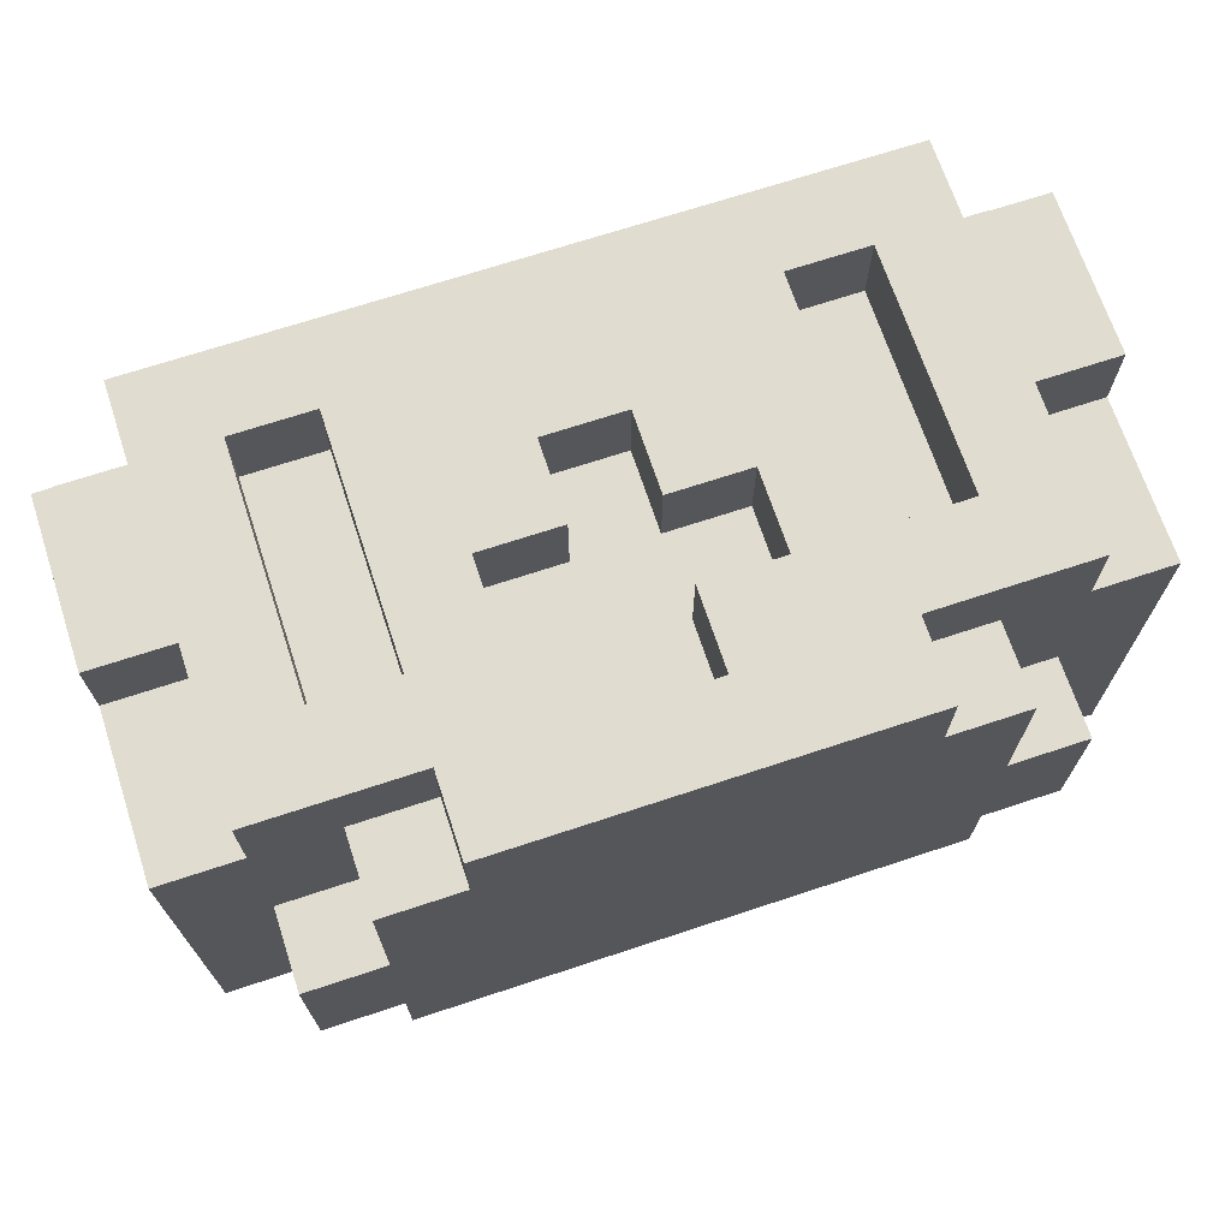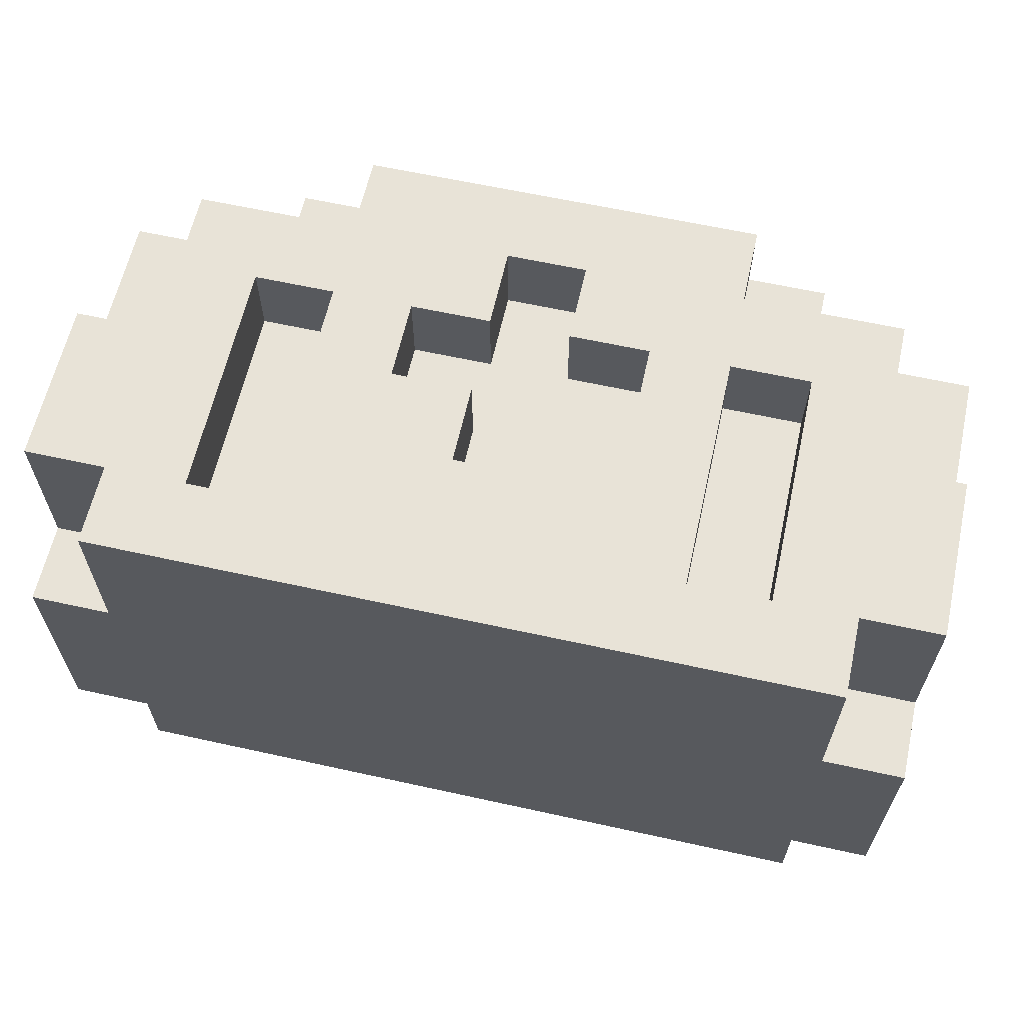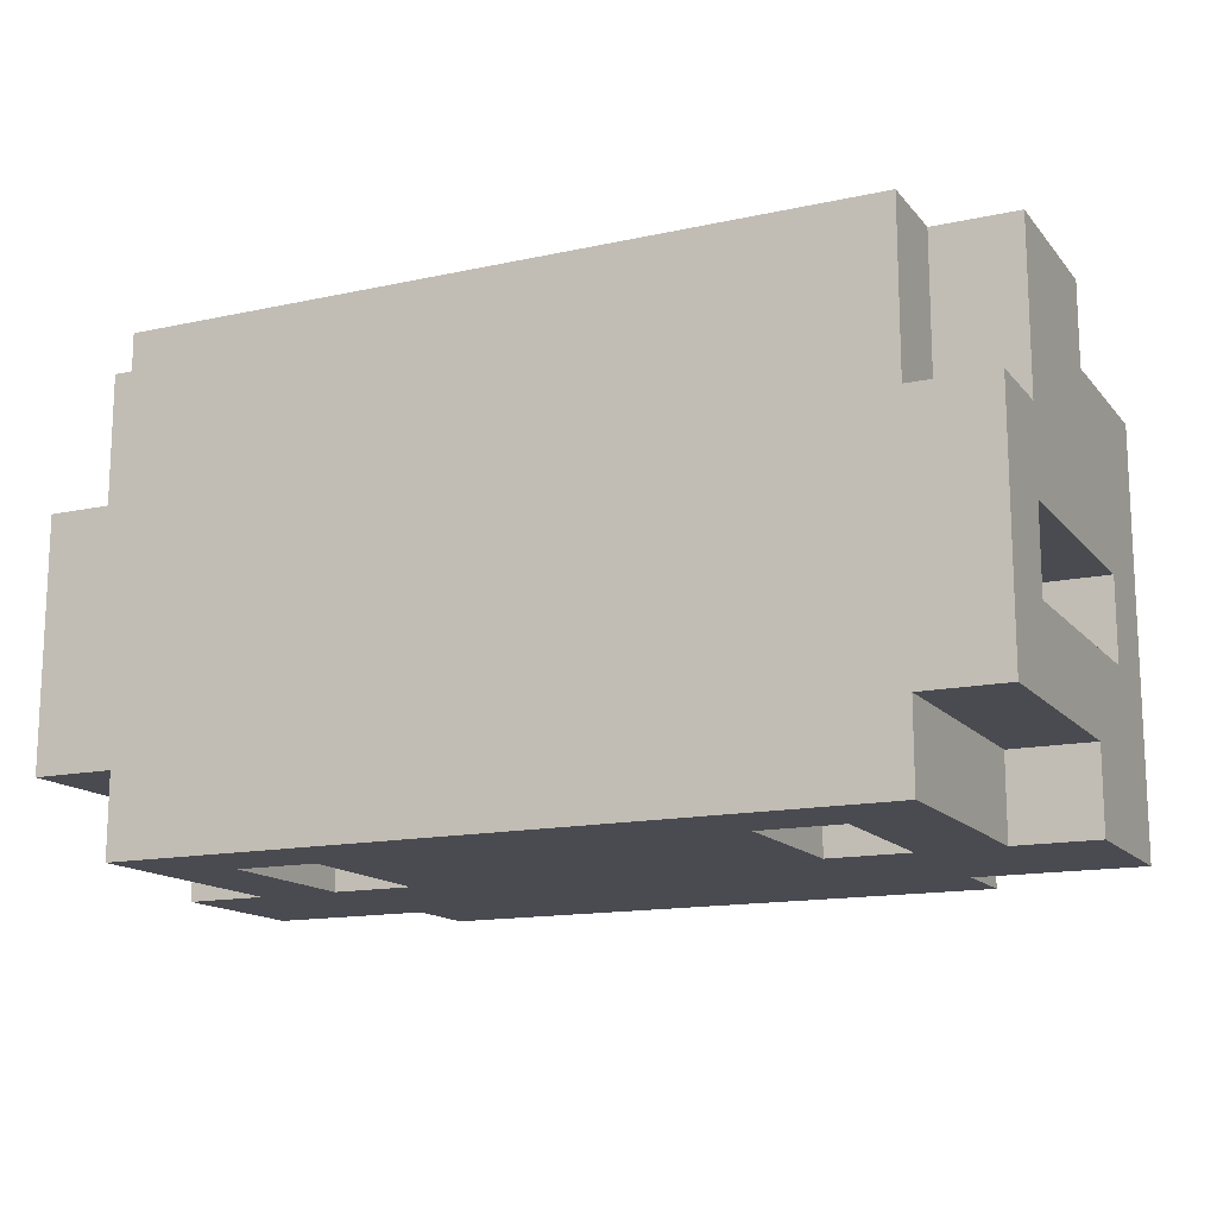
<metadata>
{"format":"obj","ext":"obj","renderer":"f3d","projection":"perspective","resolution":1024,"background":"white","views":[{"elev":69.4,"azim":161.7,"up":"+Z"},{"elev":62.4,"azim":12.6,"up":"+Z"},{"elev":-14.6,"azim":25.3,"up":"+Z"}]}
</metadata>
<code>
o
v 0.5 -0.2 -0.2
v 0.5 -0.2 0.1
v 0.5 -0.1 -0.1
v 0.5 -0.1 0
v 0.5 -0.1 0.1
v 0.5 -0.1 0.3
v 0.5 0 -0.2
v 0.5 0 -0.1
v 0.5 0 0
v 0.5 0 0.3
v 0.5 0.1 -0.3
v 0.5 0.1 -0.2
v 0.5 0.1 0
v 0.5 0.1 0.2
v 0.5 0.1 0.3
v 0.5 0.2 -0.3
v 0.5 0.2 -0.1
v 0.5 0.2 0
v 0.5 0.3 -0.3
v 0.5 0.3 0.2
v 0.4 -0.2 -0.3
v 0.4 -0.2 -0.2
v 0.4 -0.2 0.1
v 0.4 -0.2 0.3
v 0.4 -0.1 -0.3
v 0.4 -0.1 -0.2
v 0.4 -0.1 -0.1
v 0.4 -0.1 0
v 0.4 -0.1 0.1
v 0.4 -0.1 0.3
v 0.4 0 -0.2
v 0.4 0 -0.1
v 0.4 0 0
v 0.4 0.1 -0.3
v 0.4 0.1 -0.2
v 0.4 0.1 0
v 0.4 0.1 0.2
v 0.4 0.1 0.3
v 0.4 0.2 -0.1
v 0.4 0.2 0
v 0.4 0.2 0.2
v 0.4 0.2 0.3
v 0.4 0.3 -0.2
v 0.4 0.3 0
v 0.4 0.3 0.2
v 0.4 0.3 0.3
v 0.4 0.4 -0.2
v 0.4 0.4 0
v 0.3 0.3 -0.3
v 0.3 0.3 -0.2
v 0.3 0.3 0
v 0.3 0.3 0.2
v 0.3 0.4 -0.3
v 0.3 0.4 -0.2
v 0.3 0.4 0
v 0.3 0.4 0.2
v 0.2 -0.1 -0.3
v 0.2 -0.1 -0.2
v 0.2 -0.1 0.2
v 0.2 -0.1 0.3
v 0.2 0 -0.3
v 0.2 0 -0.2
v 0.2 0.1 -0.3
v 0.2 0.1 -0.2
v 0.2 0.1 0.2
v 0.2 0.1 0.3
v 0.2 0.2 0.2
v 0.2 0.2 0.3
v 0.2 0.3 0.2
v 0.2 0.3 0.3
v 0.2 0.4 0.2
v 0.2 0.4 0.3
v -0.1 0 0.2
v -0.1 0 0.3
v -0.1 0.1 0.2
v -0.1 0.1 0.3
v -0.1 0.2 0.2
v -0.1 0.2 0.3
v -0.1 0.3 0.2
v -0.1 0.3 0.3
v -0.2 0.1 0.2
v -0.2 0.1 0.3
v -0.2 0.2 0.2
v -0.2 0.2 0.3
v -0.4 -0.1 -0.3
v -0.4 -0.1 -0.2
v -0.4 -0.1 0.2
v -0.4 -0.1 0.3
v -0.4 0 0.2
v -0.4 0 0.3
v -0.4 0.1 -0.3
v -0.4 0.1 -0.2
v -0.4 0.2 0.2
v -0.4 0.2 0.3
v 0.3 -0.1 -0.3
v 0.3 -0.1 -0.2
v 0.3 -0.1 0.2
v 0.3 -0.1 0.3
v 0.3 0 0.2
v 0.3 0 0.3
v 0.3 0.1 -0.3
v 0.3 0.1 -0.2
v 0.3 0.2 0.2
v 0.3 0.2 0.3
v 0.1 0.1 0.2
v 0.1 0.1 0.3
v 0.1 0.2 0.2
v 0.1 0.2 0.3
v 0 0 0.2
v 0 0 0.3
v 0 0.1 0.2
v 0 0.1 0.3
v 0 0.2 0.2
v 0 0.2 0.3
v 0 0.3 0.2
v 0 0.3 0.3
v -0.3 -0.1 -0.3
v -0.3 -0.1 -0.2
v -0.3 -0.1 0.2
v -0.3 -0.1 0.3
v -0.3 0 -0.3
v -0.3 0 -0.2
v -0.3 0.1 -0.3
v -0.3 0.1 -0.2
v -0.3 0.1 0.2
v -0.3 0.1 0.3
v -0.3 0.2 0.2
v -0.3 0.2 0.3
v -0.3 0.3 0.2
v -0.3 0.3 0.3
v -0.3 0.4 0.2
v -0.3 0.4 0.3
v -0.4 0.3 -0.3
v -0.4 0.3 -0.2
v -0.4 0.3 0
v -0.4 0.3 0.2
v -0.4 0.4 -0.3
v -0.4 0.4 -0.2
v -0.4 0.4 0
v -0.4 0.4 0.2
v -0.5 -0.2 -0.3
v -0.5 -0.2 -0.2
v -0.5 -0.2 0.1
v -0.5 -0.2 0.3
v -0.5 -0.1 -0.3
v -0.5 -0.1 -0.2
v -0.5 -0.1 -0.1
v -0.5 -0.1 0
v -0.5 -0.1 0.1
v -0.5 -0.1 0.3
v -0.5 0 -0.2
v -0.5 0 -0.1
v -0.5 0 0
v -0.5 0.1 -0.3
v -0.5 0.1 -0.2
v -0.5 0.1 0
v -0.5 0.1 0.2
v -0.5 0.1 0.3
v -0.5 0.2 -0.1
v -0.5 0.2 0
v -0.5 0.2 0.2
v -0.5 0.2 0.3
v -0.5 0.3 -0.2
v -0.5 0.3 0
v -0.5 0.3 0.2
v -0.5 0.3 0.3
v -0.5 0.4 -0.2
v -0.5 0.4 0
v -0.6 -0.2 -0.2
v -0.6 -0.2 0.1
v -0.6 -0.1 -0.1
v -0.6 -0.1 0
v -0.6 -0.1 0.1
v -0.6 -0.1 0.3
v -0.6 0 -0.2
v -0.6 0 -0.1
v -0.6 0 0
v -0.6 0 0.3
v -0.6 0.1 -0.3
v -0.6 0.1 -0.2
v -0.6 0.1 0
v -0.6 0.1 0.2
v -0.6 0.1 0.3
v -0.6 0.2 -0.3
v -0.6 0.2 -0.1
v -0.6 0.2 0
v -0.6 0.3 -0.3
v -0.6 0.3 0.2
v 0.5 0.1 -0.3
v 0.5 0.2 -0.3
v 0.5 0.3 -0.3
v 0.4 -0.2 -0.3
v 0.4 -0.1 -0.3
v 0.4 0.1 -0.3
v 0.3 -0.1 -0.3
v 0.3 0.1 -0.3
v 0.3 0.3 -0.3
v 0.3 0.4 -0.3
v 0.2 -0.2 -0.3
v 0.2 -0.1 -0.3
v 0.2 0 -0.3
v 0.2 0.1 -0.3
v 0.1 0.1 -0.3
v 0.1 0.2 -0.3
v -0.2 0.1 -0.3
v -0.2 0.2 -0.3
v -0.3 -0.2 -0.3
v -0.3 -0.1 -0.3
v -0.3 0 -0.3
v -0.3 0.1 -0.3
v -0.4 -0.1 -0.3
v -0.4 0.1 -0.3
v -0.4 0.3 -0.3
v -0.4 0.4 -0.3
v -0.5 -0.2 -0.3
v -0.5 -0.1 -0.3
v -0.5 0.1 -0.3
v -0.6 0.1 -0.3
v -0.6 0.2 -0.3
v -0.6 0.3 -0.3
v 0.5 -0.2 -0.2
v 0.5 0 -0.2
v 0.5 0.1 -0.2
v 0.4 -0.2 -0.2
v 0.4 -0.1 -0.2
v 0.4 0 -0.2
v 0.4 0.1 -0.2
v 0.4 0.3 -0.2
v 0.4 0.4 -0.2
v 0.3 -0.1 -0.2
v 0.3 0.1 -0.2
v 0.3 0.3 -0.2
v 0.3 0.4 -0.2
v 0.2 -0.1 -0.2
v 0.2 0 -0.2
v 0.2 0.1 -0.2
v -0.3 -0.1 -0.2
v -0.3 0 -0.2
v -0.3 0.1 -0.2
v -0.4 -0.1 -0.2
v -0.4 0.1 -0.2
v -0.4 0.3 -0.2
v -0.4 0.4 -0.2
v -0.5 -0.2 -0.2
v -0.5 -0.1 -0.2
v -0.5 0 -0.2
v -0.5 0.1 -0.2
v -0.5 0.3 -0.2
v -0.5 0.4 -0.2
v -0.6 -0.2 -0.2
v -0.6 0 -0.2
v -0.6 0.1 -0.2
v 0.5 -0.1 0
v 0.5 0 0
v 0.5 0.1 0
v 0.5 0.2 0
v 0.4 -0.1 0
v 0.4 0 0
v 0.4 0.1 0
v 0.4 0.2 0
v -0.5 -0.1 0
v -0.5 0 0
v -0.5 0.1 0
v -0.5 0.2 0
v -0.6 -0.1 0
v -0.6 0 0
v -0.6 0.1 0
v -0.6 0.2 0
v 0.5 -0.1 -0.1
v 0.5 0 -0.1
v 0.5 0.2 -0.1
v 0.4 -0.1 -0.1
v 0.4 0 -0.1
v 0.4 0.2 -0.1
v -0.5 -0.1 -0.1
v -0.5 0 -0.1
v -0.5 0.2 -0.1
v -0.6 -0.1 -0.1
v -0.6 0 -0.1
v -0.6 0.2 -0.1
v 0.4 0.3 0
v 0.4 0.4 0
v 0.3 0.3 0
v 0.3 0.4 0
v -0.4 0.3 0
v -0.4 0.4 0
v -0.5 0.3 0
v -0.5 0.4 0
v 0.5 -0.2 0.1
v 0.5 -0.1 0.1
v 0.4 -0.2 0.1
v 0.4 -0.1 0.1
v -0.5 -0.2 0.1
v -0.5 -0.1 0.1
v -0.6 -0.2 0.1
v -0.6 -0.1 0.1
v 0.5 0.1 0.2
v 0.5 0.3 0.2
v 0.4 0.1 0.2
v 0.4 0.2 0.2
v 0.4 0.3 0.2
v 0.3 -0.1 0.2
v 0.3 0 0.2
v 0.3 0.2 0.2
v 0.3 0.3 0.2
v 0.3 0.4 0.2
v 0.2 -0.1 0.2
v 0.2 0.1 0.2
v 0.2 0.2 0.2
v 0.2 0.3 0.2
v 0.2 0.4 0.2
v 0.1 0.1 0.2
v 0.1 0.2 0.2
v 0 0 0.2
v 0 0.1 0.2
v 0 0.2 0.2
v 0 0.3 0.2
v -0.1 0 0.2
v -0.1 0.1 0.2
v -0.1 0.2 0.2
v -0.1 0.3 0.2
v -0.2 0.1 0.2
v -0.2 0.2 0.2
v -0.3 -0.1 0.2
v -0.3 0.1 0.2
v -0.3 0.2 0.2
v -0.3 0.3 0.2
v -0.3 0.4 0.2
v -0.4 -0.1 0.2
v -0.4 0 0.2
v -0.4 0.2 0.2
v -0.4 0.3 0.2
v -0.4 0.4 0.2
v -0.5 0.1 0.2
v -0.5 0.2 0.2
v -0.5 0.3 0.2
v -0.6 0.1 0.2
v -0.6 0.3 0.2
v 0.5 -0.1 0.3
v 0.5 0 0.3
v 0.5 0.1 0.3
v 0.4 -0.2 0.3
v 0.4 -0.1 0.3
v 0.4 0.1 0.3
v 0.4 0.2 0.3
v 0.4 0.3 0.3
v 0.3 -0.1 0.3
v 0.3 0 0.3
v 0.3 0.2 0.3
v 0.2 -0.1 0.3
v 0.2 0.1 0.3
v 0.2 0.2 0.3
v 0.2 0.3 0.3
v 0.2 0.4 0.3
v 0.1 0.1 0.3
v 0.1 0.2 0.3
v 0 0 0.3
v 0 0.1 0.3
v 0 0.2 0.3
v 0 0.3 0.3
v -0.1 0 0.3
v -0.1 0.1 0.3
v -0.1 0.2 0.3
v -0.1 0.3 0.3
v -0.2 0.1 0.3
v -0.2 0.2 0.3
v -0.3 -0.1 0.3
v -0.3 0.1 0.3
v -0.3 0.2 0.3
v -0.3 0.3 0.3
v -0.3 0.4 0.3
v -0.4 -0.1 0.3
v -0.4 0 0.3
v -0.4 0.2 0.3
v -0.5 -0.2 0.3
v -0.5 -0.1 0.3
v -0.5 0.1 0.3
v -0.5 0.2 0.3
v -0.5 0.3 0.3
v -0.6 -0.1 0.3
v -0.6 0 0.3
v -0.6 0.1 0.3
v 0.4 -0.2 -0.3
v 0.2 -0.2 -0.3
v -0.3 -0.2 -0.3
v -0.5 -0.2 -0.3
v 0.5 -0.2 -0.2
v 0.4 -0.2 -0.2
v 0.2 -0.2 -0.2
v -0.3 -0.2 -0.2
v -0.5 -0.2 -0.2
v -0.6 -0.2 -0.2
v 0.5 -0.2 0.1
v 0.4 -0.2 0.1
v -0.5 -0.2 0.1
v -0.6 -0.2 0.1
v 0.4 -0.2 0.3
v -0.5 -0.2 0.3
v 0.5 -0.1 0.1
v 0.4 -0.1 0.1
v -0.5 -0.1 0.1
v -0.6 -0.1 0.1
v 0.5 -0.1 0.3
v 0.4 -0.1 0.3
v -0.5 -0.1 0.3
v -0.6 -0.1 0.3
v 0.5 0.1 -0.3
v 0.4 0.1 -0.3
v 0.3 0.1 -0.3
v 0.2 0.1 -0.3
v -0.3 0.1 -0.3
v -0.4 0.1 -0.3
v -0.5 0.1 -0.3
v -0.6 0.1 -0.3
v 0.5 0.1 -0.2
v 0.4 0.1 -0.2
v 0.3 0.1 -0.2
v 0.2 0.1 -0.2
v -0.3 0.1 -0.2
v -0.4 0.1 -0.2
v -0.5 0.1 -0.2
v -0.6 0.1 -0.2
v 0.5 0.2 -0.1
v 0.4 0.2 -0.1
v -0.5 0.2 -0.1
v -0.6 0.2 -0.1
v 0.5 0.2 0
v 0.4 0.2 0
v -0.5 0.2 0
v -0.6 0.2 0
v 0.3 0.2 0.2
v 0.2 0.2 0.2
v 0.1 0.2 0.2
v 0 0.2 0.2
v -0.1 0.2 0.2
v -0.2 0.2 0.2
v -0.3 0.2 0.2
v -0.4 0.2 0.2
v 0.3 0.2 0.3
v 0.2 0.2 0.3
v 0.1 0.2 0.3
v 0 0.2 0.3
v -0.1 0.2 0.3
v -0.2 0.2 0.3
v -0.3 0.2 0.3
v -0.4 0.2 0.3
v 0 0.3 0.2
v -0.1 0.3 0.2
v 0 0.3 0.3
v -0.1 0.3 0.3
v 0.3 -0.1 -0.3
v 0.2 -0.1 -0.3
v -0.3 -0.1 -0.3
v -0.4 -0.1 -0.3
v 0.3 -0.1 -0.2
v 0.2 -0.1 -0.2
v -0.3 -0.1 -0.2
v -0.4 -0.1 -0.2
v 0.5 -0.1 -0.1
v 0.4 -0.1 -0.1
v -0.5 -0.1 -0.1
v -0.6 -0.1 -0.1
v 0.5 -0.1 0
v 0.4 -0.1 0
v -0.5 -0.1 0
v -0.6 -0.1 0
v 0.3 -0.1 0.2
v 0.2 -0.1 0.2
v -0.3 -0.1 0.2
v -0.4 -0.1 0.2
v 0.3 -0.1 0.3
v 0.2 -0.1 0.3
v -0.3 -0.1 0.3
v -0.4 -0.1 0.3
v 0 0 0.2
v -0.1 0 0.2
v 0 0 0.3
v -0.1 0 0.3
v 0.5 0.1 0.2
v 0.4 0.1 0.2
v 0.1 0.1 0.2
v 0 0.1 0.2
v -0.1 0.1 0.2
v -0.2 0.1 0.2
v -0.5 0.1 0.2
v -0.6 0.1 0.2
v 0.5 0.1 0.3
v 0.4 0.1 0.3
v 0.1 0.1 0.3
v 0 0.1 0.3
v -0.1 0.1 0.3
v -0.2 0.1 0.3
v -0.5 0.1 0.3
v -0.6 0.1 0.3
v 0.5 0.3 -0.3
v 0.3 0.3 -0.3
v -0.4 0.3 -0.3
v -0.6 0.3 -0.3
v 0.4 0.3 -0.2
v 0.3 0.3 -0.2
v -0.4 0.3 -0.2
v -0.5 0.3 -0.2
v 0.4 0.3 0
v 0.3 0.3 0
v -0.4 0.3 0
v -0.5 0.3 0
v 0.5 0.3 0.2
v 0.4 0.3 0.2
v 0.3 0.3 0.2
v 0.2 0.3 0.2
v -0.3 0.3 0.2
v -0.4 0.3 0.2
v -0.5 0.3 0.2
v -0.6 0.3 0.2
v 0.4 0.3 0.3
v 0.2 0.3 0.3
v -0.3 0.3 0.3
v -0.5 0.3 0.3
v 0.3 0.4 -0.3
v -0.4 0.4 -0.3
v 0.4 0.4 -0.2
v 0.3 0.4 -0.2
v -0.4 0.4 -0.2
v -0.5 0.4 -0.2
v 0.4 0.4 0
v 0.3 0.4 0
v -0.4 0.4 0
v -0.5 0.4 0
v 0.3 0.4 0.2
v 0.2 0.4 0.2
v -0.3 0.4 0.2
v -0.4 0.4 0.2
v 0.2 0.4 0.3
v -0.3 0.4 0.3
f 3 2 1
f 4 2 3
f 5 2 4
f 7 3 1
f 8 3 7
f 9 6 5
f 9 5 4
f 10 6 9
f 12 8 7
f 13 10 9
f 14 10 13
f 15 10 14
f 16 12 11
f 17 8 12
f 17 12 16
f 18 14 13
f 19 17 16
f 19 18 17
f 20 14 18
f 20 18 19
f 25 22 21
f 26 22 25
f 29 24 23
f 30 24 29
f 31 26 25
f 32 28 27
f 33 28 32
f 34 31 25
f 35 31 34
f 36 33 32
f 39 36 32
f 40 36 39
f 41 38 37
f 42 38 41
f 45 42 41
f 46 42 45
f 47 44 43
f 48 44 47
f 53 50 49
f 54 50 53
f 55 52 51
f 56 52 55
f 61 58 57
f 62 58 61
f 63 62 61
f 64 62 63
f 65 60 59
f 66 60 65
f 67 66 65
f 68 66 67
f 71 70 69
f 72 70 71
f 75 74 73
f 76 74 75
f 79 78 77
f 80 78 79
f 83 82 81
f 84 82 83
f 89 88 87
f 90 88 89
f 91 86 85
f 92 86 91
f 93 90 89
f 94 90 93
f 97 98 99
f 99 98 100
f 95 96 101
f 101 96 102
f 99 100 103
f 103 100 104
f 105 106 107
f 107 106 108
f 109 110 111
f 111 110 112
f 113 114 115
f 115 114 116
f 117 118 121
f 121 118 122
f 121 122 123
f 123 122 124
f 119 120 125
f 125 120 126
f 125 126 127
f 127 126 128
f 129 130 131
f 131 130 132
f 133 134 137
f 137 134 138
f 135 136 139
f 139 136 140
f 141 142 145
f 145 142 146
f 143 144 149
f 149 144 150
f 145 146 151
f 147 148 152
f 152 148 153
f 145 151 154
f 154 151 155
f 152 153 156
f 152 156 159
f 159 156 160
f 157 158 161
f 161 158 162
f 161 162 165
f 165 162 166
f 163 164 167
f 167 164 168
f 169 170 171
f 171 170 172
f 172 170 173
f 169 171 175
f 175 171 176
f 173 174 177
f 172 173 177
f 177 174 178
f 175 176 180
f 177 178 181
f 181 178 182
f 182 178 183
f 179 180 184
f 180 176 185
f 184 180 185
f 181 182 186
f 184 185 187
f 185 186 187
f 186 182 188
f 187 186 188
f 194 190 189
f 195 193 192
f 195 194 193
f 196 190 194
f 196 194 195
f 197 191 190
f 199 195 192
f 200 195 199
f 202 190 196
f 203 190 202
f 203 202 201
f 204 198 197
f 204 190 203
f 204 197 190
f 205 203 201
f 205 204 203
f 206 198 204
f 206 204 205
f 207 201 200
f 207 200 199
f 208 201 207
f 209 205 201
f 209 201 208
f 209 206 205
f 210 206 209
f 211 208 207
f 212 206 210
f 213 198 206
f 214 198 213
f 215 211 207
f 216 212 211
f 216 211 215
f 217 206 212
f 217 212 216
f 218 206 217
f 219 213 206
f 219 206 218
f 220 213 219
f 224 222 221
f 225 222 224
f 226 223 222
f 226 222 225
f 227 223 226
f 232 229 228
f 233 229 232
f 234 231 230
f 235 231 234
f 236 231 235
f 240 238 237
f 240 239 238
f 241 239 240
f 248 243 242
f 249 243 248
f 250 245 244
f 250 246 245
f 251 247 246
f 251 246 250
f 252 247 251
f 257 254 253
f 258 255 254
f 258 254 257
f 259 256 255
f 259 255 258
f 260 256 259
f 265 262 261
f 266 263 262
f 266 262 265
f 267 264 263
f 267 263 266
f 268 264 267
f 269 270 272
f 270 271 273
f 272 270 273
f 273 271 274
f 275 276 278
f 276 277 279
f 278 276 279
f 279 277 280
f 281 282 283
f 283 282 284
f 285 286 287
f 287 286 288
f 289 290 291
f 291 290 292
f 293 294 295
f 295 294 296
f 297 298 299
f 299 298 300
f 300 298 301
f 303 304 307
f 302 303 307
f 307 304 308
f 308 304 309
f 305 306 310
f 310 306 311
f 312 313 315
f 315 313 316
f 314 315 318
f 316 317 318
f 315 316 318
f 318 317 319
f 319 317 320
f 320 317 321
f 319 320 322
f 322 320 323
f 324 325 329
f 325 326 329
f 329 326 330
f 330 326 331
f 327 328 332
f 332 328 333
f 334 335 337
f 335 336 337
f 337 336 338
f 339 340 343
f 340 341 344
f 342 343 347
f 343 340 347
f 344 345 348
f 347 340 348
f 340 344 348
f 345 346 349
f 348 345 349
f 342 347 350
f 349 346 352
f 352 346 353
f 350 351 355
f 351 352 355
f 353 354 356
f 355 352 356
f 352 353 356
f 350 355 357
f 357 355 358
f 356 354 359
f 359 354 360
f 350 357 361
f 360 354 364
f 361 362 365
f 363 364 366
f 361 365 367
f 342 350 367
f 350 361 367
f 365 366 368
f 367 365 368
f 366 364 369
f 368 366 369
f 364 354 370
f 369 364 370
f 370 354 371
f 342 367 372
f 369 370 374
f 372 373 375
f 342 372 375
f 375 373 376
f 373 374 377
f 374 370 378
f 377 374 378
f 378 370 379
f 376 373 380
f 373 377 381
f 380 373 381
f 381 377 382
f 388 384 383
f 389 385 384
f 389 384 388
f 390 386 385
f 390 385 389
f 391 386 390
f 393 389 388
f 393 392 391
f 393 391 390
f 393 390 389
f 393 388 387
f 394 392 393
f 395 392 394
f 396 392 395
f 397 395 394
f 398 395 397
f 403 400 399
f 404 400 403
f 405 402 401
f 406 402 405
f 415 408 407
f 416 408 415
f 417 410 409
f 418 410 417
f 419 412 411
f 420 412 419
f 421 414 413
f 422 414 421
f 427 424 423
f 428 424 427
f 429 426 425
f 430 426 429
f 439 432 431
f 440 432 439
f 441 434 433
f 442 434 441
f 443 436 435
f 444 436 443
f 445 438 437
f 446 438 445
f 449 448 447
f 450 448 449
f 451 452 455
f 455 452 456
f 453 454 457
f 457 454 458
f 459 460 463
f 463 460 464
f 461 462 465
f 465 462 466
f 467 468 471
f 471 468 472
f 469 470 473
f 473 470 474
f 475 476 477
f 477 476 478
f 479 480 487
f 487 480 488
f 481 482 489
f 489 482 490
f 483 484 491
f 491 484 492
f 485 486 493
f 493 486 494
f 495 496 499
f 499 496 500
f 497 498 501
f 501 498 502
f 495 499 503
f 502 498 506
f 503 504 507
f 495 503 507
f 507 504 508
f 508 504 509
f 505 506 512
f 506 498 513
f 512 506 513
f 513 498 514
f 509 510 515
f 508 509 515
f 515 510 516
f 511 512 517
f 512 513 517
f 517 513 518
f 519 520 522
f 522 520 523
f 521 522 525
f 523 524 525
f 522 523 525
f 525 524 526
f 526 524 527
f 527 524 528
f 526 527 529
f 529 527 530
f 530 527 531
f 531 527 532
f 530 531 533
f 533 531 534

</code>
